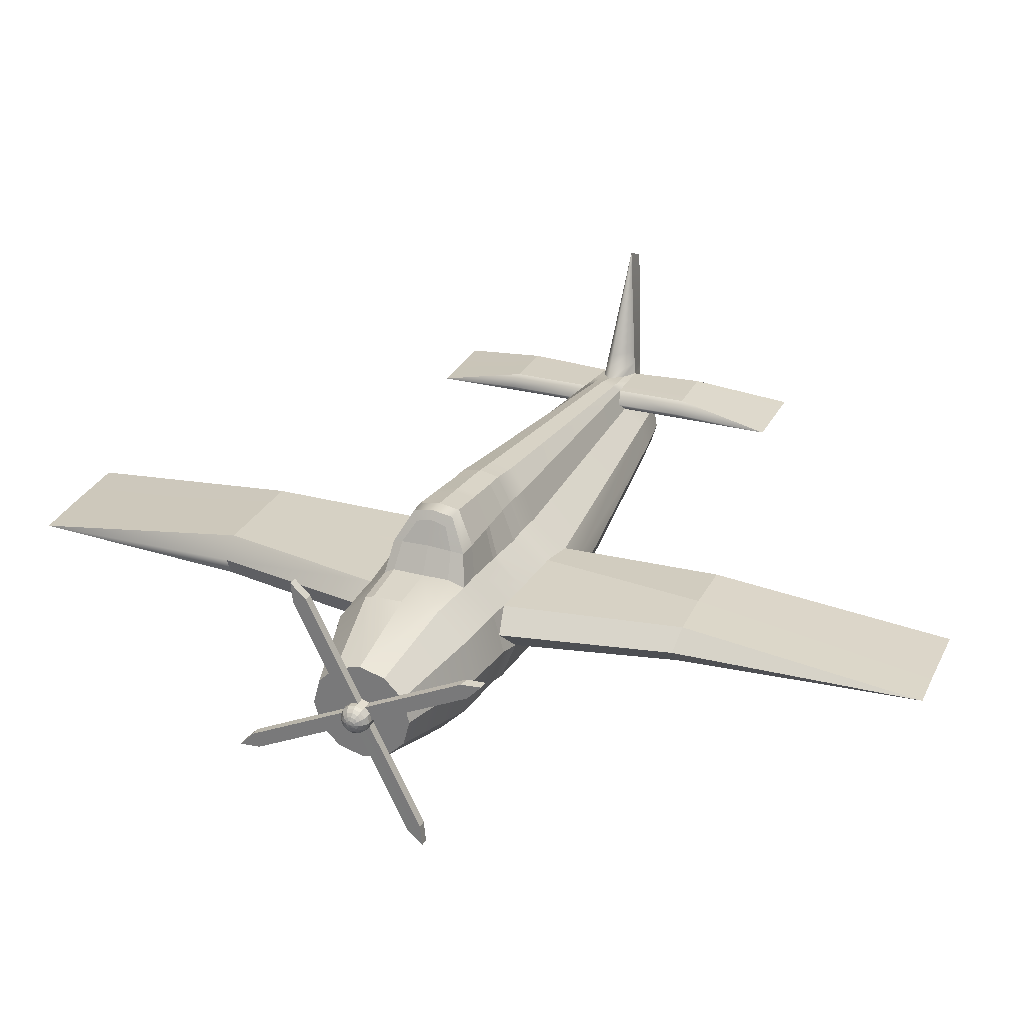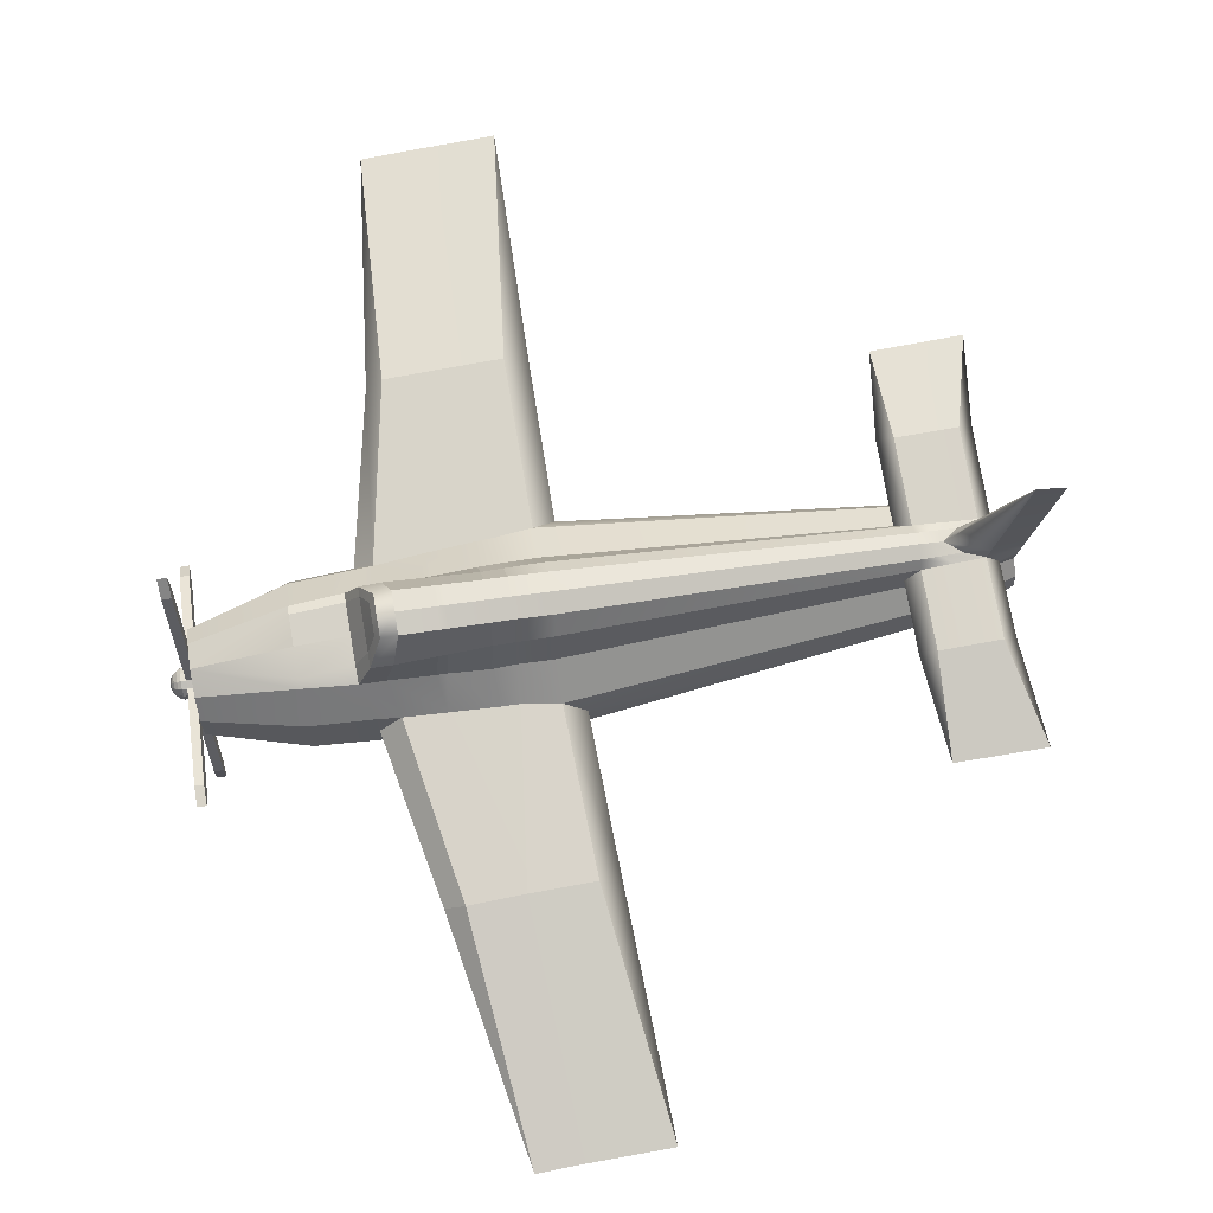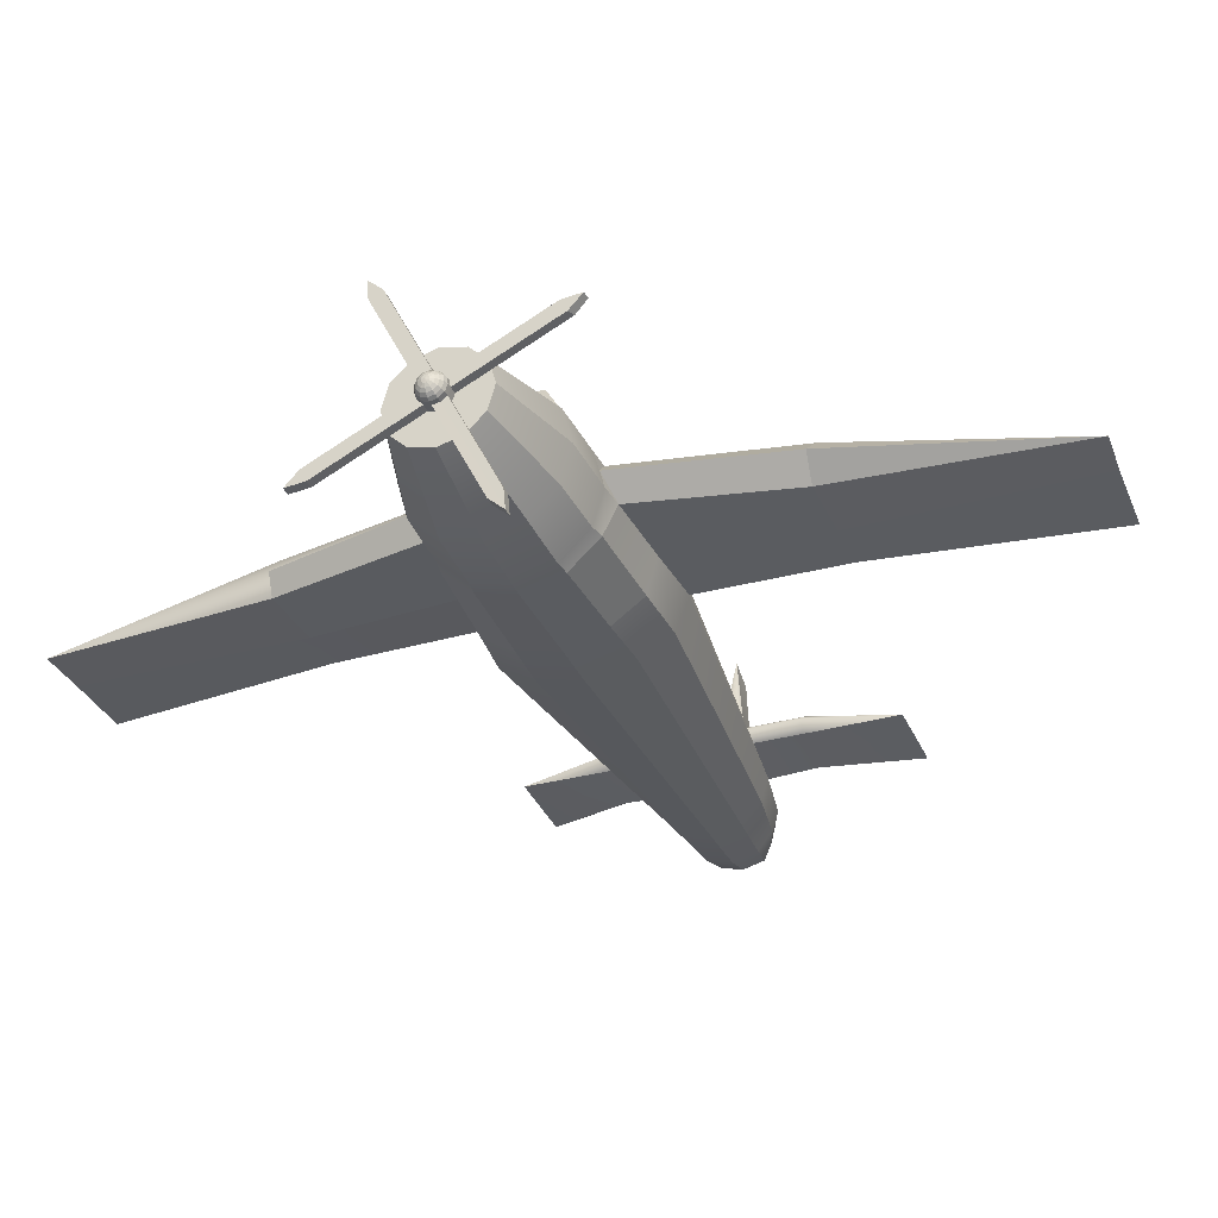
<metadata>
{"format":"obj","ext":"obj","renderer":"f3d","projection":"perspective","resolution":1024,"background":"white","views":[{"elev":27.9,"azim":112.1,"up":"+Y"},{"elev":76.0,"azim":170.3,"up":"+Y"},{"elev":-33.1,"azim":110.9,"up":"+Y"}]}
</metadata>
<code>
g default
v -9.975 6.555 -0.239
v -9.973 6.555 0.2321
v -2.938 7.185 -0.7122
v -2.962 7.644 -0.5172
v -2.993 8.026 -0.2986
v -2.999 8.092 0
v -2.993 8.026 0.2986
v -2.962 7.656 0.5172
v -2.939 7.29 0.6911
v -9.968 6.555 0.008621
v -3.46 7.146 -0.7242
v -3.502 7.59 -0.5172
v -3.533 7.924 -0.2986
v -3.539 8.004 0
v -3.533 7.924 0.2986
v -3.502 7.619 0.5172
v -3.479 7.248 0.6911
v -9.977 5.603 -0.3383
v -9.977 5.85 -0.4492
v -9.977 6.118 -0.5187
v -9.977 6.346 -0.4492
v -9.977 6.346 0.4492
v -9.977 6.137 0.5187
v -9.977 5.85 0.4492
v -9.977 5.603 0.3383
v -9.977 5.512 0
v 1.448 5.623 -0.3784
v 1.448 5.9 -0.6555
v 1.448 6.279 -0.7569
v 1.448 6.657 -0.6555
v 1.448 6.934 -0.3784
v 1.448 7.036 -0
v 1.448 6.934 0.3784
v 1.448 6.657 0.6555
v 1.448 6.279 0.7569
v 1.448 5.9 0.6555
v 1.448 5.623 0.3784
v 1.448 5.522 -0
v -9.977 6.189 -0
v -0 5.269 -0.5828
v -0 5.696 -1.009
v -0 6.279 -1.173
v -0 6.861 -1.017
v -0 7.288 -0.5828
v -0 7.333 0
v -0 7.288 0.5828
v -0 6.861 1.009
v -0 6.279 1.188
v -0 5.696 1.032
v -0 5.269 0.5828
v -0 5.113 0
v -1.161 5.215 -0.6411
v -1.161 5.655 -1.11
v -1.274 6.816 -1.097
v -1.161 7.287 -0.6643
v -1.161 7.287 0.6411
v -1.202 6.811 1.078
v -1.161 5.638 1.09
v -1.161 5.215 0.6209
v -1.161 5.043 0
v -3.46 5.271 -0.7242
v -3.46 5.555 -1.254
v -3.487 6.128 -1.448
v -3.46 6.726 -1.254
v -3.46 6.769 1.254
v -3.46 6.228 1.448
v -3.46 5.578 1.254
v -3.46 5.271 0.7242
v -3.46 5.077 0
v 1.448 6.084 -0.1122
v 1.449 6.166 -0.1944
v 1.448 6.279 -0.2244
v 1.448 6.391 -0.1944
v 1.448 6.473 -0.1122
v 1.448 6.503 -0
v 1.448 6.473 0.1122
v 1.448 6.391 0.1944
v 1.448 6.279 0.2244
v 1.448 6.166 0.1944
v 1.448 6.084 0.1122
v 1.448 6.054 0
v -2.566 5.255 -0.6826
v -2.566 5.072 0
v -2.566 5.255 0.6826
v -2.579 5.596 1.182
v -2.579 6.189 1.352
v -2.896 6.786 1.2
v -2.896 6.786 -1.176
v -2.502 6.154 -1.365
v -2.566 5.614 -1.182
v -1.725 6.791 -3.778
v -1.725 6.811 3.725
v -1.906 6.17 7.327
v -3.46 6.769 3.76
v -2.566 6.786 3.746
v -3.878 6.228 7.347
v -2.74 6.203 7.336
v -2.566 6.786 -3.753
v -2.746 6.136 -7.349
v -3.994 6.128 -7.34
v -3.549 6.726 -3.734
v -9.445 6.659 -0.3615
v -9.509 7.037 -0.2777
v -9.202 7.082 -0.1694
v -8.964 7.122 0.01667
v -9.197 7.068 0.1895
v -9.509 7.015 0.2804
v -9.451 6.658 0.35
v -9.446 6.431 0.6424
v -9.446 6.147 0.7418
v -9.446 5.789 0.6424
v -9.446 5.483 0.4075
v -9.446 5.373 0
v -9.446 5.483 -0.4075
v -9.446 5.781 -0.6424
v -9.446 6.104 -0.7418
v -9.446 6.416 -0.6424
v -10.38 8.97 -0.003427
v -9.943 9.155 -0.003525
v -10.03 6.893 -0.1985
v -10.03 6.893 0.004601
v -10.02 6.893 0.1917
v -8.596 7.149 -0.1892
v -8.582 7.102 -0.3214
v -8.539 6.787 -0.4389
v -8.539 6.52 -0.7668
v -8.539 6.152 -0.8854
v -8.539 5.789 -0.7668
v -8.539 5.454 -0.4575
v -8.539 5.332 0
v -8.539 5.454 0.4575
v -8.539 5.802 0.7668
v -8.539 6.209 0.8854
v -8.539 6.543 0.7668
v -8.549 6.786 0.4209
v -8.582 7.093 0.3224
v -8.594 7.143 0.1973
v -8.596 7.209 0.01554
v -9.879 6.782 -2.976
v -9.509 7.089 -1.46
v -8.582 7.102 -1.472
v -8.525 6.787 -2.971
v -9.509 7.066 1.609
v -9.886 6.781 3.013
v -8.535 6.786 2.991
v -8.582 7.093 1.598
v -0.9369 5.219 -0.6119
v -0.9369 5.055 0
v -0.9369 5.219 0.5918
v -0.9369 5.667 1.062
v -0.9369 6.225 1.246
v -0.9369 6.836 1.06
v -0.7891 7.288 0.6321
v -0.7864 7.364 0.00891
v -0.7891 7.288 -0.6545
v -0.9369 6.836 -1.067
v -0.9369 6.225 -1.231
v -0.9369 5.667 -1.06
v -2.587 7.193 -0.7254
v -2.649 7.656 -0.5172
v -2.68 8.054 -0.2986
v -2.686 8.133 0
v -2.68 8.054 0.2986
v -2.649 7.656 0.5172
v -2.616 7.29 0.6911
v -2.615 6.791 1.188
v -2.615 6.791 -1.169
v -0.7864 7.367 0.482
v -0 7.323 0.4539
v -0.7891 7.369 -0.3999
v -0 7.324 -0.4471
v -1.31 7.73 -0.5721
v -0.998 7.743 -0.3577
v -0.9978 7.73 -0.5632
v -0.998 7.749 0.433
v -1.31 7.73 0.5797
v -0.9978 7.73 0.5715
v -1.128 8.069 -0.2217
v -1.207 8.205 -0.298
v -1.448 8.209 -0.3029
v -1.134 8.128 0.01137
v -1.207 8.256 0.01218
v -1.453 8.258 0.01025
v -1.13 8.073 0.2411
v -1.209 8.206 0.3157
v -1.45 8.208 0.3197
v -0.9978 7.765 0.008418
v -1.912 6.801 1.138
v -1.998 7.289 0.6686
v -2.046 7.689 0.5453
v -2.126 8.123 0.3081
v -2.131 8.189 0.004613
v -2.125 8.124 -0.3005
v -2.046 7.689 -0.5419
v -1.852 7.288 0.6636
v -1.912 7.697 0.5515
v -2.003 8.139 0.3102
v -2.008 8.202 0.005638
v -2.002 8.139 -0.3009
v -1.912 7.697 -0.5474
v -1.982 7.236 -0.6926
v -1.912 6.801 -1.131
v -1.839 7.245 -0.6917
v -1.656 6.17 3.764
v -2.732 6.189 3.739
v -3.521 6.248 3.763
v -2.774 6.136 -3.712
v -3.535 6.128 -3.749
v -0.9369 6.501 -1.161
v -1.476 6.491 3.749
v -3.783 6.519 1.361
v -3.807 6.519 3.761
v -3.796 6.427 -1.351
v -3.864 6.427 -3.741
v -8.992 6.723 -0.4002
v -9.191 6.785 -2.973
v -9.046 7.096 -1.466
v -9.046 7.07 -0.2995
v -8.899 7.116 -0.1793
v -8.78 7.165 0.01611
v -8.896 7.105 0.1934
v -9.046 7.054 0.3014
v -9.046 7.08 1.604
v -9.199 6.783 3.002
v -9 6.722 0.3854
v -8.347 6.942 -0.3814
v -9.445 6.708 -1.407
v -8.992 6.748 -1.429
v -8.539 6.787 -1.452
v -8.347 6.945 -1.462
v -9.712 6.898 -1.434
v -9.712 6.848 -0.3196
v -8.352 6.939 0.3716
v -9.716 6.836 0.3152
v -9.451 6.719 1.682
v -9 6.753 1.694
v -8.549 6.786 1.706
v -8.352 6.939 1.652
v -9.716 6.893 1.645
v -9.549 7.209 0.2546
v -9.053 7.307 0.01483
v -9.549 7.23 -0.2528
v -10.07 7.081 -0.1808
v -10.06 7.081 0.003871
v -10.06 7.081 0.1739
v -9.588 7.404 0.2288
v -9.142 7.492 0.013
v -9.588 7.422 -0.2279
v -10.1 7.27 -0.163
v -10.09 7.27 0.003141
v -10.09 7.27 0.1562
v -9.628 7.598 0.2029
v -9.231 7.677 0.01116
v -9.628 7.615 -0.203
v -10.13 7.459 -0.1453
v -10.13 7.459 0.002411
v -10.12 7.459 0.1385
v -9.667 7.793 0.1771
v -9.32 7.861 0.009327
v -9.667 7.808 -0.178
v -10.16 7.648 -0.1276
v -10.16 7.648 0.001682
v -10.15 7.648 0.1207
v -9.706 7.988 0.1513
v -9.409 8.046 0.007491
v -9.706 8 -0.1531
v -10.19 7.837 -0.1098
v -10.19 7.837 0.000952
v -10.19 7.837 0.103
v -9.746 8.182 0.1255
v -9.498 8.231 0.005655
v -9.746 8.193 -0.1282
v -10.23 8.026 -0.09211
v -10.22 8.026 0.000222
v -10.22 8.026 0.08525
v -9.785 8.377 0.09971
v -9.587 8.416 0.003819
v -9.785 8.385 -0.1032
v -10.26 8.215 -0.07437
v -10.26 8.215 -0.000508
v -10.25 8.215 0.06751
v -9.825 8.571 0.0739
v -9.676 8.601 0.001983
v -9.825 8.578 -0.07831
v -10.29 8.404 -0.05663
v -10.29 8.404 -0.001238
v -10.29 8.404 0.04978
v -9.864 8.766 0.04809
v -9.765 8.785 0.000147
v -9.864 8.77 -0.05338
v -10.32 8.593 -0.0389
v -10.32 8.593 -0.001967
v -10.32 8.593 0.03204
v -9.903 8.96 0.02228
v -9.854 8.97 -0.001689
v -9.903 8.963 -0.02845
v -10.35 8.782 -0.02116
v -10.35 8.782 -0.002697
v -10.35 8.782 0.01431
v -1.274 6.17 -1.29
v -2.05 6.17 -7.369
v -1.776 6.17 -3.684
v -0.9254 6.533 1.161
v -1.161 6.17 1.282
v -1.426 6.503 -3.724
v -10 6.724 -0.2188
v -9.998 6.724 0.006611
v -9.998 6.724 0.2119
g pCylinder5
f 11 12 4 3
f 12 13 5 4
f 13 14 6 5
f 14 15 7 6
f 15 16 8 7
f 16 17 9 8
f 216 217 141 142
f 218 219 123 124
f 123 138 14 13
f 220 221 137 138
f 221 222 136 137
f 223 224 145 146
f 40 41 28 27
f 41 42 29 28
f 42 43 30 29
f 43 44 31 30
f 32 171 45
f 32 169 46 33
f 46 47 34 33
f 47 48 35 34
f 48 49 36 35
f 49 50 37 36
f 50 51 38 37
f 51 40 27 38
f 19 18 39
f 20 19 39
f 21 20 39
f 1 21 39
f 1 39 10
f 22 2 39
f 23 22 39
f 24 23 39
f 25 24 39
f 26 25 39
f 18 26 39
f 52 53 158 147
f 53 300 157 158
f 156 209 54
f 54 55 155 156
f 56 57 152 153
f 304 58 150 151
f 58 59 149 150
f 59 60 148 149
f 60 52 147 148
f 61 62 90 82
f 62 63 89 90
f 64 11 3 88
f 17 65 87 9
f 66 67 85 86
f 67 68 84 85
f 68 69 83 84
f 69 61 82 83
f 114 115 128 129
f 115 116 127 128
f 116 117 126 127
f 117 102 215 125 126
f 108 109 134 135 225
f 109 110 133 134
f 110 111 132 133
f 111 112 131 132
f 112 113 130 131
f 113 114 129 130
f 27 28 71 70
f 28 29 72 71
f 29 30 73 72
f 30 31 74 73
f 31 32 75 74
f 32 33 76 75
f 33 34 77 76
f 34 35 78 77
f 35 36 79 78
f 36 37 80 79
f 37 38 81 80
f 38 27 70 81
f 83 82 52 60
f 84 83 60 59
f 85 84 59 58
f 86 85 58 304
f 9 87 166 165
f 88 3 159 167
f 90 89 300 53
f 10 39 2
f 53 52 82 90
f 302 301 305
f 303 210 204 304
f 65 94 95 87
f 66 86 205 206
f 86 304 204 205
f 87 95 166
f 98 202 54 91
f 208 100 99 207
f 98 101 64 88
f 63 213 214 208
f 96 212 206
f 93 92 95 97
f 97 95 94 96
f 301 99 98 91
f 98 99 100 101
f 2 22 109 108
f 22 23 110 109
f 23 24 111 110
f 24 25 112 111
f 25 26 113 112
f 26 18 114 113
f 18 19 115 114
f 19 20 116 115
f 20 21 117 116
f 21 1 102 117
f 296 297 118 119
f 297 298 118
f 298 299 118
f 2 108 234 308
f 119 294 295
f 119 295 296
f 306 307 121 120
f 307 308 122 121
f 232 306 120 103
f 299 294 119 118
f 124 123 13 12
f 125 226 124 12 11
f 126 125 11 64
f 127 213 63
f 128 127 63 62
f 129 128 62 61
f 130 129 61 69
f 131 130 69 68
f 132 131 68 67
f 133 132 67 66
f 134 211 65
f 135 134 65 17
f 136 233 135 17 16
f 137 136 16 15
f 138 137 15 14
f 219 220 138 123
f 231 232 103 140
f 217 218 124 141
f 142 230 229
f 125 215 228 229
f 144 239 235
f 224 236 237 145
f 238 233 136 146
f 136 222 223 146
f 148 147 40 51
f 149 148 51 50
f 150 149 50 49
f 151 150 49 48
f 152 303 151 48 47
f 153 152 47 46
f 155 170 171 44
f 156 155 44 43
f 157 209 156 43 42
f 158 157 42 41
f 147 158 41 40
f 3 4 160 159
f 4 5 161 160
f 5 6 162 161
f 6 7 163 162
f 7 8 164 163
f 8 9 165 164
f 165 166 188 189
f 167 159 201 202
f 166 95 188
f 88 167 98
f 171 170 154 45
f 44 171 32 31
f 45 169 32
f 170 155 174 173
f 155 55 172 174
f 56 153 177 176
f 153 168 175 177
f 184 185 177 175
f 185 186 176 177
f 173 174 179 178
f 174 172 180 179
f 178 179 182 181
f 179 180 183 182
f 181 182 185 184
f 182 183 186 185
f 161 162 192 193
f 162 163 191 192
f 178 181 187 173
f 187 181 184 175
f 168 153 46 169
f 45 154 168 169
f 154 170 173 187
f 187 175 168 154
f 160 161 193 194
f 163 164 190 191
f 164 165 189 190
f 189 188 195
f 190 189 195 196
f 191 190 196 197
f 192 191 197 198
f 193 192 198 199
f 194 193 199 200
f 195 188 57 56
f 196 195 56 176
f 197 196 176 186
f 198 197 186 183
f 199 198 183 180
f 200 199 180 172
f 202 201 203
f 202 203 55 54
f 200 172 55 203
f 194 200 203 201
f 201 159 160 194
f 188 95 92 57
f 98 167 202
f 205 204 93 97
f 206 205 97 96
f 93 210 92
f 65 211 212 94
f 89 63 208 207
f 54 209 305 91
f 100 214 101
f 305 301 91
f 300 209 157
f 57 92 210 303
f 204 210 93
f 151 303 304
f 57 303 152
f 212 211 66 206
f 134 133 211
f 211 133 66
f 94 212 96
f 214 213 64 101
f 100 208 214
f 213 126 64
f 127 126 213
f 227 228 215 102
f 139 140 217 216
f 103 218 217 140
f 103 104 219 218
f 104 105 220 219
f 105 106 221 220
f 106 107 222 221
f 223 222 107 143
f 143 144 224 223
f 235 236 224 144
f 216 228 227 139
f 229 228 216 142
f 230 226 125 229
f 139 231 140
f 141 230 142
f 124 226 230 141
f 227 231 139
f 102 232 231 227
f 108 225 236 235
f 237 236 225 135
f 239 234 108 235
f 145 238 146
f 143 239 144
f 107 234 239 143
f 237 238 145
f 135 233 238 237
f 241 240 107 106 105
f 242 241 105 104 103
f 103 120 243 242
f 120 121 244 243
f 121 122 245 244
f 122 107 240 245
f 247 246 240 241
f 248 247 241 242
f 242 243 249 248
f 243 244 250 249
f 244 245 251 250
f 245 240 246 251
f 253 252 246 247
f 254 253 247 248
f 248 249 255 254
f 249 250 256 255
f 250 251 257 256
f 251 246 252 257
f 259 258 252 253
f 260 259 253 254
f 254 255 261 260
f 255 256 262 261
f 256 257 263 262
f 257 252 258 263
f 265 264 258 259
f 266 265 259 260
f 260 261 267 266
f 261 262 268 267
f 262 263 269 268
f 263 258 264 269
f 271 270 264 265
f 272 271 265 266
f 266 267 273 272
f 267 268 274 273
f 268 269 275 274
f 269 264 270 275
f 277 276 270 271
f 278 277 271 272
f 272 273 279 278
f 273 274 280 279
f 274 275 281 280
f 275 270 276 281
f 283 282 276 277
f 284 283 277 278
f 278 279 285 284
f 279 280 286 285
f 280 281 287 286
f 281 276 282 287
f 289 288 282 283
f 290 289 283 284
f 284 285 291 290
f 285 286 292 291
f 286 287 293 292
f 287 282 288 293
f 295 294 288 289
f 296 295 289 290
f 290 291 297 296
f 291 292 298 297
f 292 293 299 298
f 293 288 294 299
f 209 300 302 305
f 300 89 207 302
f 99 301 302 207
f 1 10 307 306
f 10 2 308 307
f 308 234 107 122
f 102 1 306 232
g default
v 1.582 6.081 -0.1008
v 1.582 6.157 -0.1883
v 1.582 6.267 -0.2259
v 1.582 6.381 -0.2035
v 1.582 6.469 -0.1271
v 1.582 6.506 -0.01713
v 1.582 6.484 0.09686
v 1.582 6.407 0.1844
v 1.582 6.297 0.2219
v 1.582 6.183 0.1995
v 1.582 6.096 0.1231
v 1.583 6.058 0.01318
v 1.656 6.082 -0.09986
v 1.656 6.158 -0.1869
v 1.656 6.268 -0.2238
v 1.656 6.382 -0.2008
v 1.656 6.469 -0.124
v 1.656 6.506 -0.01391
v 1.656 6.483 0.09986
v 1.656 6.406 0.1869
v 1.656 6.296 0.2238
v 1.656 6.182 0.2008
v 1.656 6.095 0.124
v 1.656 6.059 0.01391
v 1.712 6.102 -0.08953
v 1.712 6.171 -0.1675
v 1.712 6.27 -0.2007
v 1.712 6.372 -0.18
v 1.712 6.45 -0.1111
v 1.712 6.483 -0.01247
v 1.712 6.462 0.08953
v 1.712 6.393 0.1675
v 1.712 6.295 0.2007
v 1.712 6.193 0.18
v 1.712 6.115 0.1111
v 1.712 6.082 0.01247
v 1.76 6.135 -0.0731
v 1.76 6.192 -0.1368
v 1.76 6.272 -0.1638
v 1.76 6.355 -0.147
v 1.76 6.419 -0.09074
v 1.76 6.446 -0.01018
v 1.76 6.429 0.0731
v 1.76 6.373 0.1368
v 1.76 6.293 0.1638
v 1.76 6.209 0.147
v 1.76 6.146 0.09074
v 1.76 6.118 0.01018
v 1.797 6.178 -0.05169
v 1.797 6.218 -0.09674
v 1.797 6.275 -0.1159
v 1.797 6.334 -0.1039
v 1.797 6.379 -0.06416
v 1.797 6.398 -0.007201
v 1.797 6.386 0.05169
v 1.797 6.346 0.09674
v 1.797 6.29 0.1159
v 1.797 6.231 0.1039
v 1.797 6.186 0.06416
v 1.797 6.166 0.007201
v 1.82 6.229 -0.02676
v 1.82 6.249 -0.05007
v 1.82 6.279 -0.05997
v 1.82 6.309 -0.0538
v 1.82 6.332 -0.03321
v 1.82 6.342 -0.003728
v 1.82 6.336 0.02676
v 1.82 6.316 0.05007
v 1.82 6.286 0.05997
v 1.82 6.256 0.0538
v 1.82 6.232 0.03321
v 1.82 6.222 0.003728
v 1.828 6.282 0
v 1.451 6.471 -0.1311
v 1.451 6.269 -0.2301
v 1.451 6.382 -0.2044
v 1.447 6.058 0.01318
v 1.444 6.081 -0.1008
v 1.444 6.157 -0.1883
v 1.444 6.506 -0.01713
v 1.444 6.484 0.09686
v 1.444 6.407 0.1844
v 1.444 6.297 0.2219
v 1.444 6.183 0.1995
v 1.444 6.096 0.1231
v 1.444 5.333 1.933
v 1.444 5.359 1.625
v 1.582 5.359 1.625
v 1.582 5.333 1.933
v 1.444 5.561 1.723
v 1.582 5.561 1.723
v 1.451 7.02 -1.76
v 1.451 7.232 -1.937
v 1.582 7.227 -1.928
v 1.582 6.999 -1.718
v 1.451 7.222 -1.661
v 1.582 7.201 -1.62
v 1.447 4.511 -0.7461
v 1.444 4.293 -0.9775
v 1.582 4.293 -0.9775
v 1.583 4.511 -0.7461
v 1.444 4.609 -0.9476
v 1.582 4.609 -0.9476
v 1.444 8.271 0.9736
v 1.444 7.955 0.9436
v 1.582 7.955 0.9436
v 1.582 8.271 0.9736
v 1.444 8.054 0.7421
v 1.582 8.054 0.7421
g pSphere2
f 309 310 322 321
f 310 311 323 322
f 311 312 324 323
f 312 313 325 324
f 313 314 326 325
f 314 315 327 326
f 315 316 328 327
f 316 317 329 328
f 317 318 330 329
f 318 319 331 330
f 319 320 332 331
f 320 309 321 332
f 321 322 334 333
f 322 323 335 334
f 323 324 336 335
f 324 325 337 336
f 325 326 338 337
f 326 327 339 338
f 327 328 340 339
f 328 329 341 340
f 329 330 342 341
f 330 331 343 342
f 331 332 344 343
f 332 321 333 344
f 333 334 346 345
f 334 335 347 346
f 335 336 348 347
f 336 337 349 348
f 337 338 350 349
f 338 339 351 350
f 339 340 352 351
f 340 341 353 352
f 341 342 354 353
f 342 343 355 354
f 343 344 356 355
f 344 333 345 356
f 345 346 358 357
f 346 347 359 358
f 347 348 360 359
f 348 349 361 360
f 349 350 362 361
f 350 351 363 362
f 351 352 364 363
f 352 353 365 364
f 353 354 366 365
f 354 355 367 366
f 355 356 368 367
f 356 345 357 368
f 357 358 370 369
f 358 359 371 370
f 359 360 372 371
f 360 361 373 372
f 361 362 374 373
f 362 363 375 374
f 363 364 376 375
f 364 365 377 376
f 365 366 378 377
f 366 367 379 378
f 367 368 380 379
f 368 357 369 380
f 369 370 381
f 370 371 381
f 371 372 381
f 372 373 381
f 373 374 381
f 374 375 381
f 375 376 381
f 376 377 381
f 377 378 381
f 378 379 381
f 379 380 381
f 380 369 381
f 406 407 408 409
f 394 395 396 397
f 393 385 320 319
f 412 413 414 415
f 390 391 317 316
f 398 394 397 399
f 407 410 411 408
f 387 383 311 310
f 400 401 402 403
f 401 404 405 402
f 382 388 314 313
f 416 412 415 417
f 392 393 395 394
f 393 319 396 395
f 319 318 397 396
f 391 392 394 398
f 318 317 399 397
f 317 391 398 399
f 383 384 401 400
f 312 311 403 402
f 311 383 400 403
f 384 382 404 401
f 382 313 405 404
f 313 312 402 405
f 385 386 407 406
f 309 320 409 408
f 320 385 406 409
f 386 387 410 407
f 387 310 411 410
f 310 309 408 411
f 389 390 413 412
f 390 316 414 413
f 316 315 415 414
f 388 389 412 416
f 315 314 417 415
f 314 388 416 417

</code>
